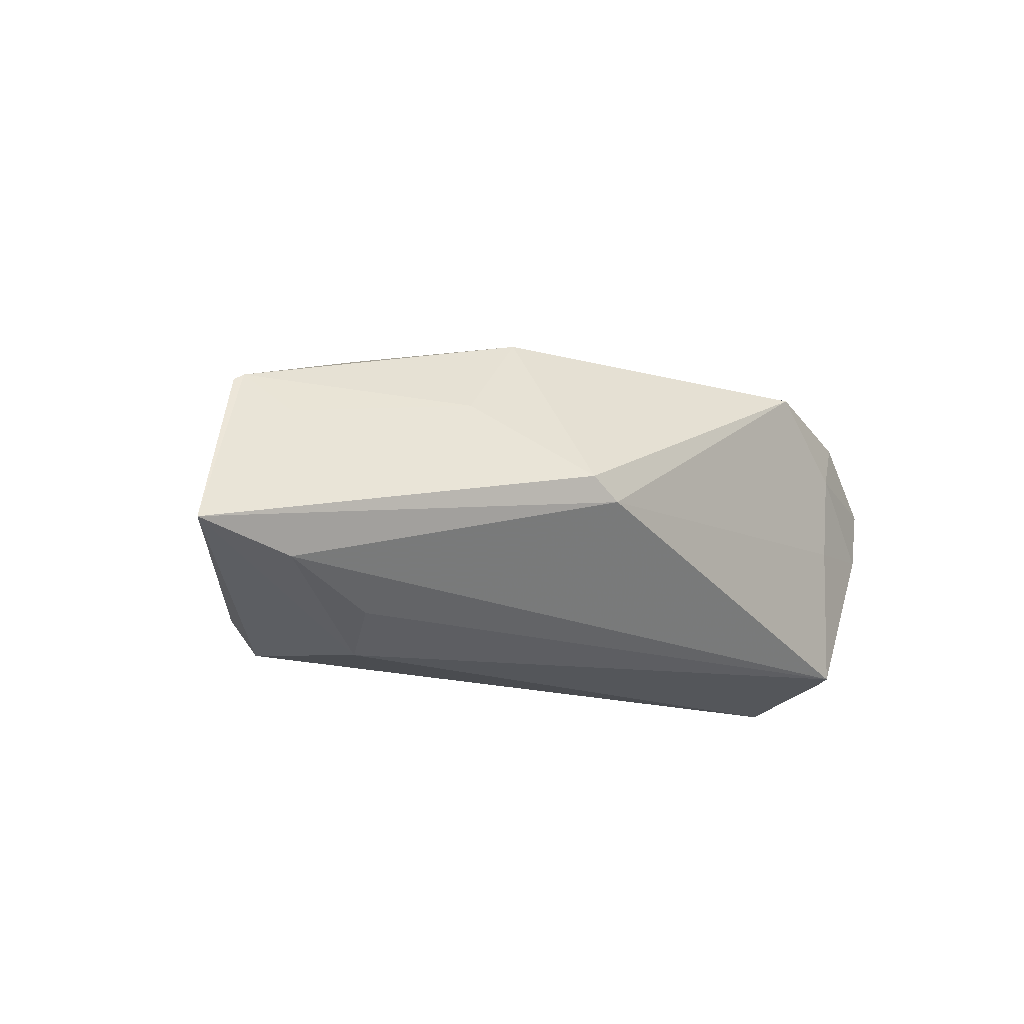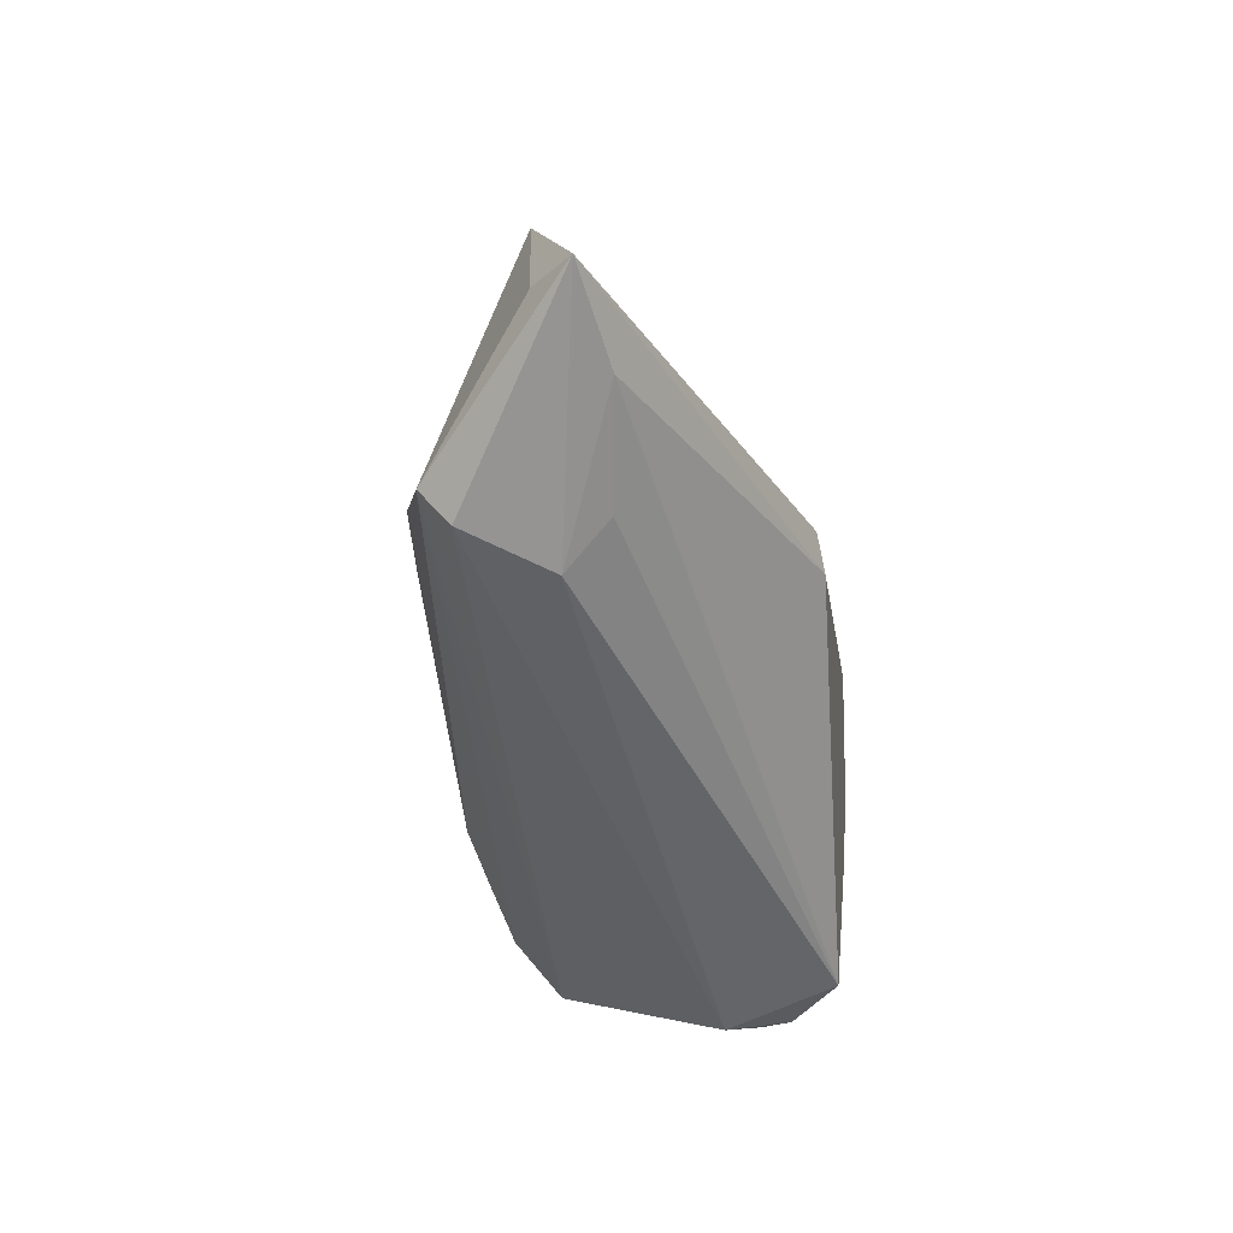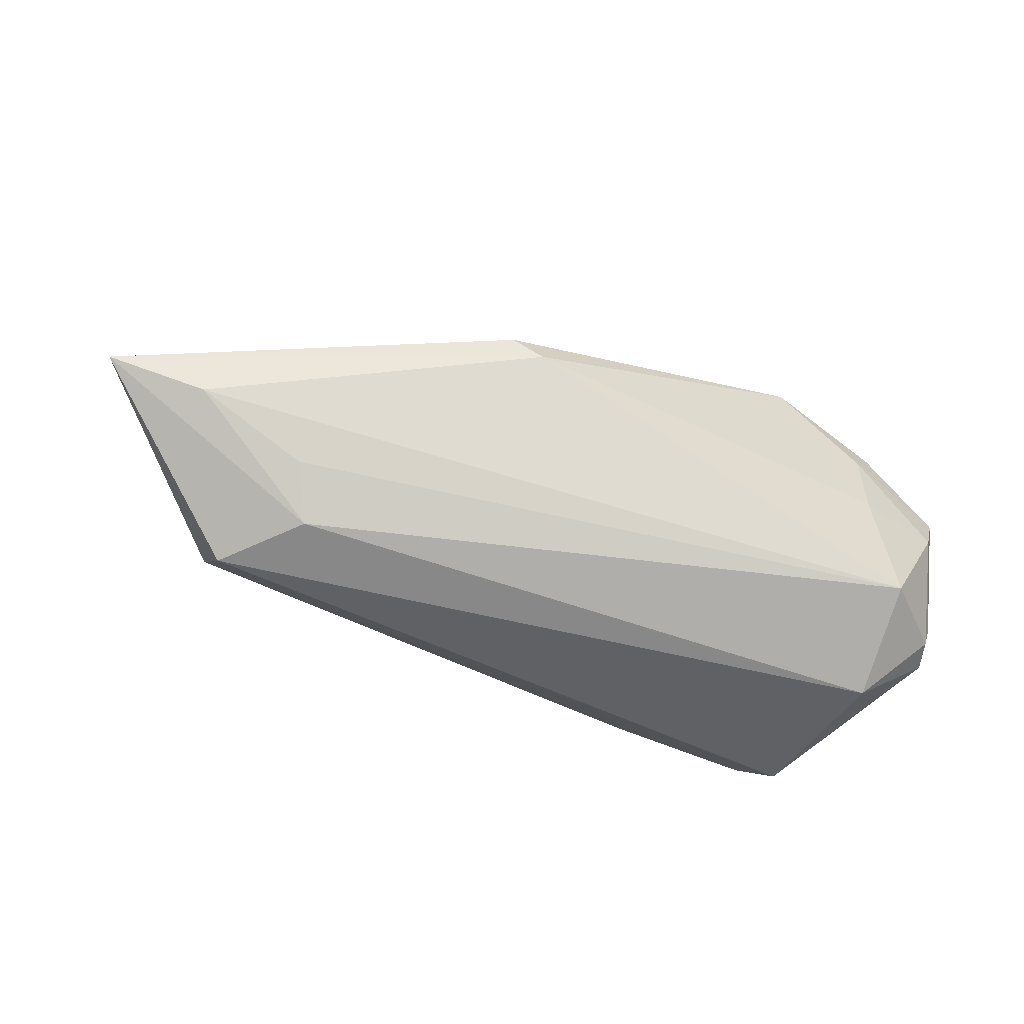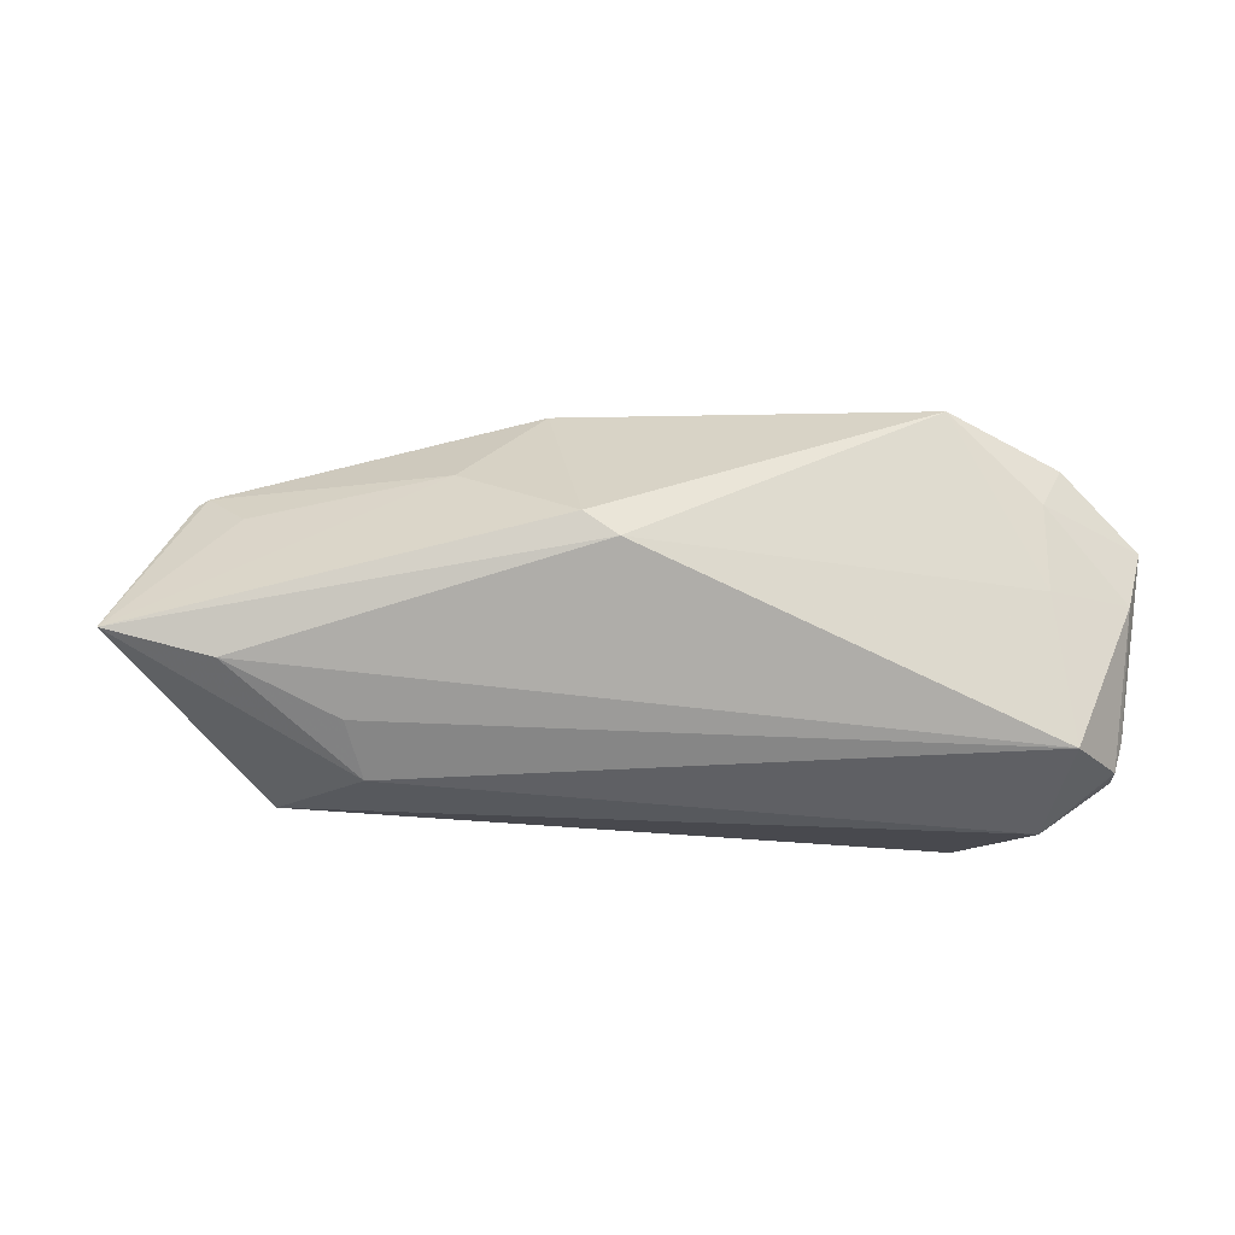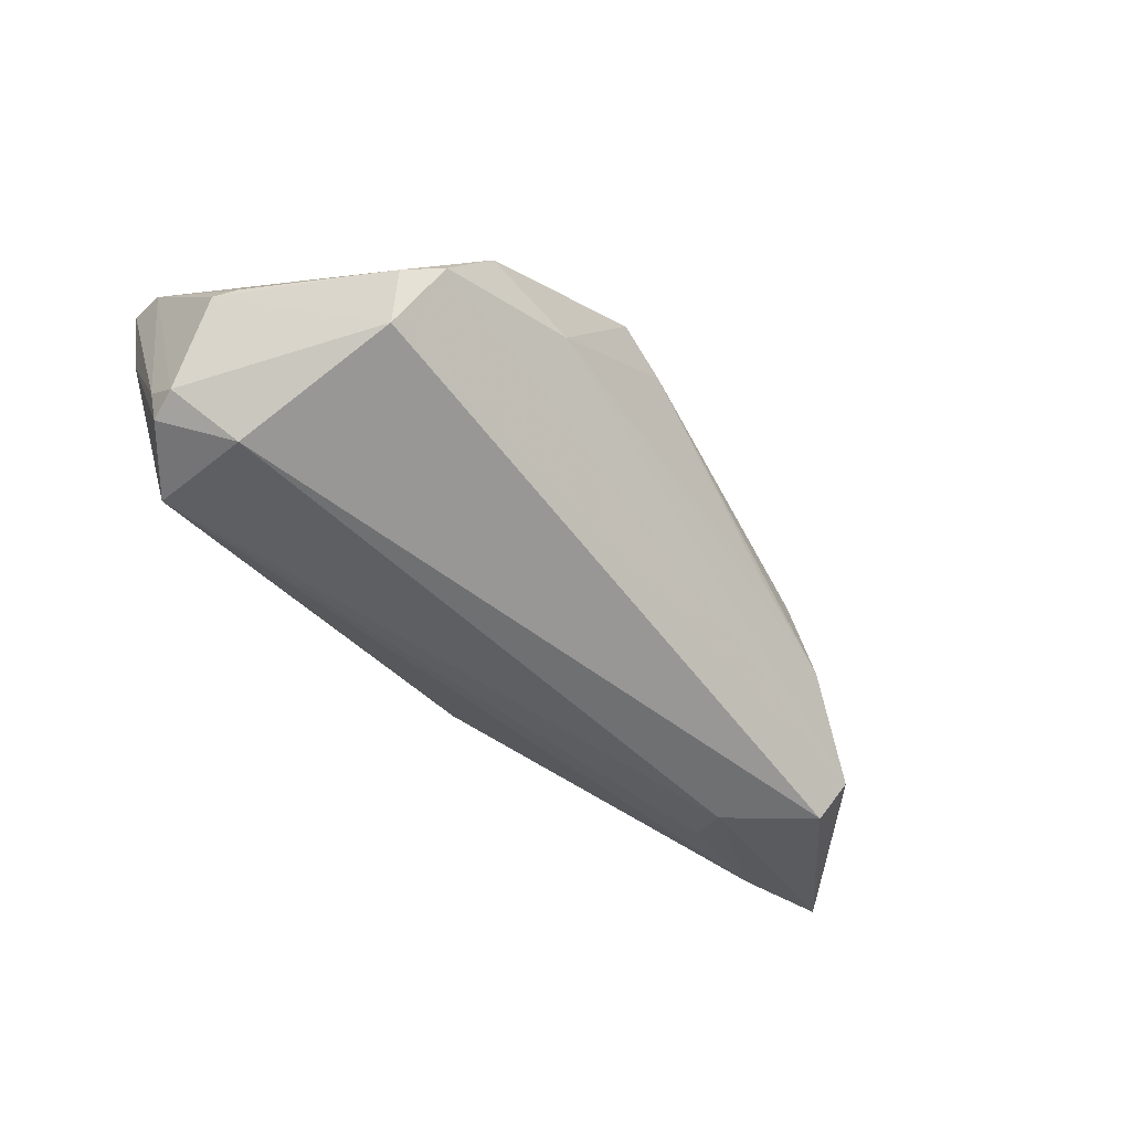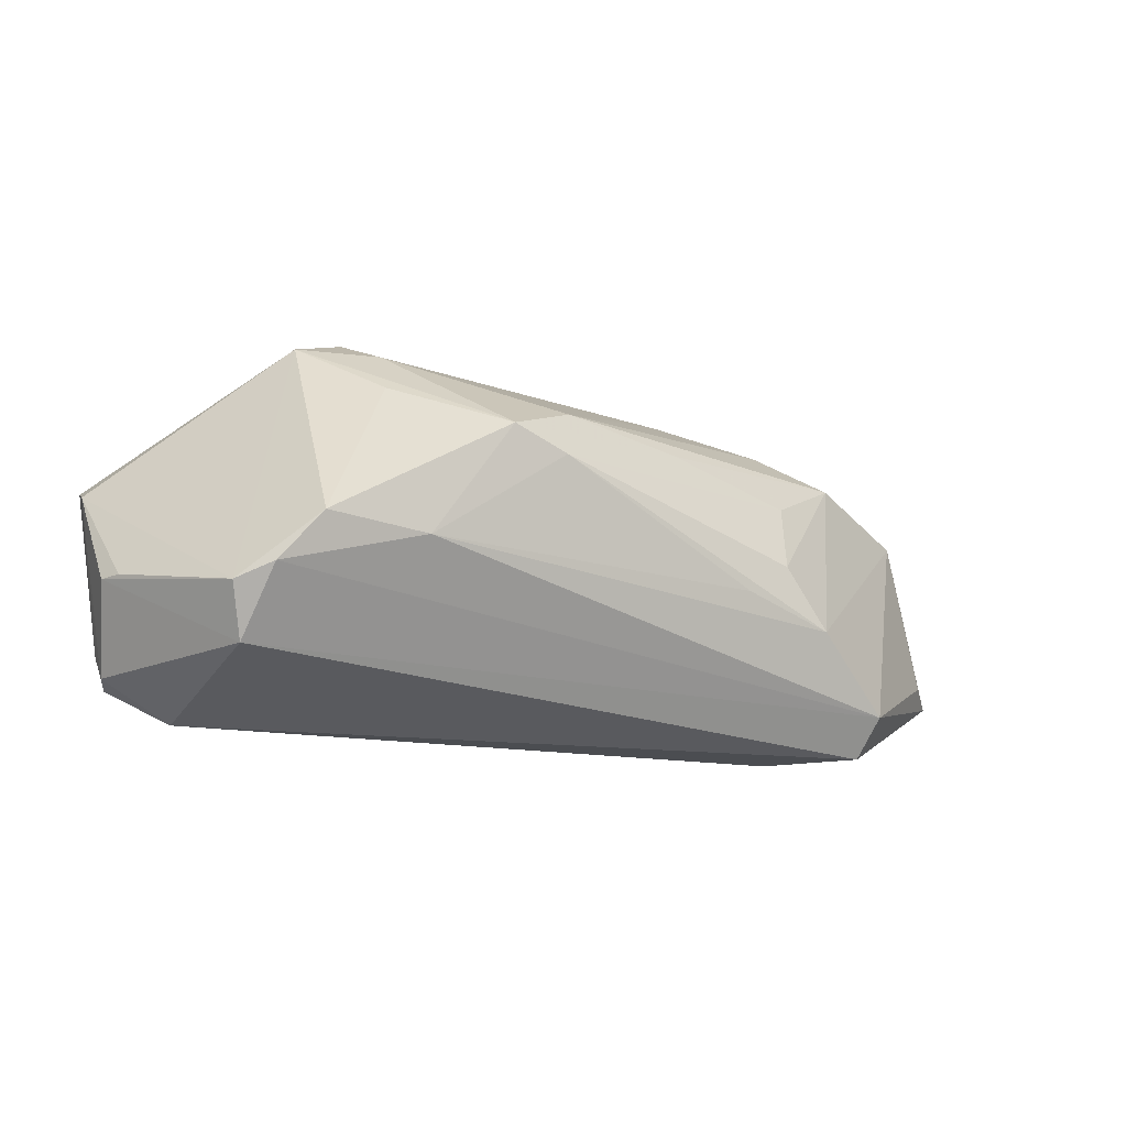
<metadata>
{"format":"obj","ext":"obj","renderer":"f3d","projection":"perspective","resolution":1024,"background":"white","views":[{"elev":-15.0,"azim":133.1,"up":"+Z"},{"elev":-47.4,"azim":99.3,"up":"+Z"},{"elev":-62.9,"azim":155.9,"up":"+Z"},{"elev":-29.4,"azim":164.4,"up":"+Z"},{"elev":-54.8,"azim":-50.0,"up":"+Z"},{"elev":-15.6,"azim":-25.8,"up":"+Z"}]}
</metadata>
<code>
v -0.04079 0.02148 0.01765
v 0.01591 0.02447 -0.002554
v 0.0473 -0.01255 -0.02318
v 0.03259 0.01291 0.00973
v -0.05176 0.01866 0.009225
v -0.0235 -0.001846 0.02757
v 0.04862 -0.01639 -0.01808
v -0.01007 -0.02764 0.01099
v -0.04036 0.01942 -0.01901
v 0.05933 -0.002144 0.01094
v 0.02021 0.02407 0.0003137
v -0.02 -0.02603 -0.003861
v -0.04838 0.01254 -0.018
v 0.01628 -0.01942 0.01303
v 0.02554 -0.02232 -0.004679
v -0.002685 -0.02694 0.008271
v 0.04369 -0.004528 0.01681
v -0.05208 0.001492 -0.006455
v 0.03869 -0.00257 -0.02318
v 0.0555 0.003001 0.005798
v -0.03781 -0.02298 -0.00843
v -0.0004237 -0.02262 0.01509
v -0.02229 -0.01568 0.01745
v -0.04913 0.01954 0.0009703
v 0.02077 0.009644 0.02208
v -0.02487 0.02447 0.02165
v -0.0398 -0.01677 -0.01699
v 0.04236 0.003565 -0.0189
v 0.03196 -0.02099 -0.0003604
v 0.04545 -0.01006 0.01474
v -0.05073 -0.001513 -0.006363
v 0.03381 -0.01688 0.008722
v 0.05736 0.006118 -0.01439
v 0.038 -0.02049 -0.008351
v -0.04186 0.004324 -0.02318
v 0.06055 -0.002695 0.01012
v -0.05258 0.01338 0.007277
v -0.03755 0.02184 5.852e-05
v -0.02052 -0.00887 0.02416
v -0.02529 0.008334 0.02757
v -0.03294 -0.0256 -0.002381
v -0.03047 -0.00419 0.02519
v -0.04983 0.008433 -0.01728
v 0.03649 -0.00592 0.01954
v -0.04176 -0.01934 -0.01023
v 0.02305 -0.001989 0.02327
v -0.03731 0.02287 0.01151
v 0.06597 -0.001159 -0.009679
v -0.04974 0.01255 -0.01375
v 0.07049 0.004088 -0.01141
f 6 40 42
f 13 9 35
f 35 43 13
f 43 49 13
f 33 28 9
f 26 40 25
f 41 42 45
f 20 10 50
f 30 10 44
f 44 22 30
f 31 18 45
f 2 33 9
f 50 33 2
f 35 3 27
f 27 43 35
f 45 18 27
f 27 18 43
f 35 9 19
f 19 3 35
f 9 28 19
f 28 33 19
f 19 33 50
f 50 3 19
f 30 32 29
f 40 26 1
f 5 42 1
f 1 42 40
f 8 42 23
f 23 41 8
f 42 41 23
f 30 22 14
f 14 32 30
f 14 22 8
f 8 32 14
f 17 10 25
f 25 44 17
f 17 44 10
f 22 44 46
f 46 44 25
f 25 40 46
f 46 40 6
f 45 42 37
f 37 31 45
f 37 42 5
f 18 31 37
f 5 49 37
f 37 49 43
f 43 18 37
f 11 26 25
f 11 2 26
f 50 2 11
f 8 41 12
f 39 46 6
f 22 46 39
f 8 22 39
f 39 42 8
f 6 42 39
f 47 1 26
f 5 1 47
f 25 10 4
f 4 11 25
f 10 20 4
f 4 20 50
f 50 11 4
f 21 12 41
f 21 41 45
f 45 27 21
f 30 29 34
f 26 2 38
f 38 47 26
f 38 2 9
f 7 34 12
f 12 21 7
f 7 27 3
f 7 21 27
f 7 3 50
f 50 48 7
f 8 12 16
f 16 34 29
f 16 32 8
f 16 29 32
f 5 47 24
f 47 38 24
f 24 38 9
f 9 13 24
f 24 49 5
f 24 13 49
f 30 34 36
f 34 7 36
f 36 10 30
f 36 7 48
f 50 10 36
f 36 48 50
f 12 34 15
f 15 16 12
f 34 16 15

</code>
